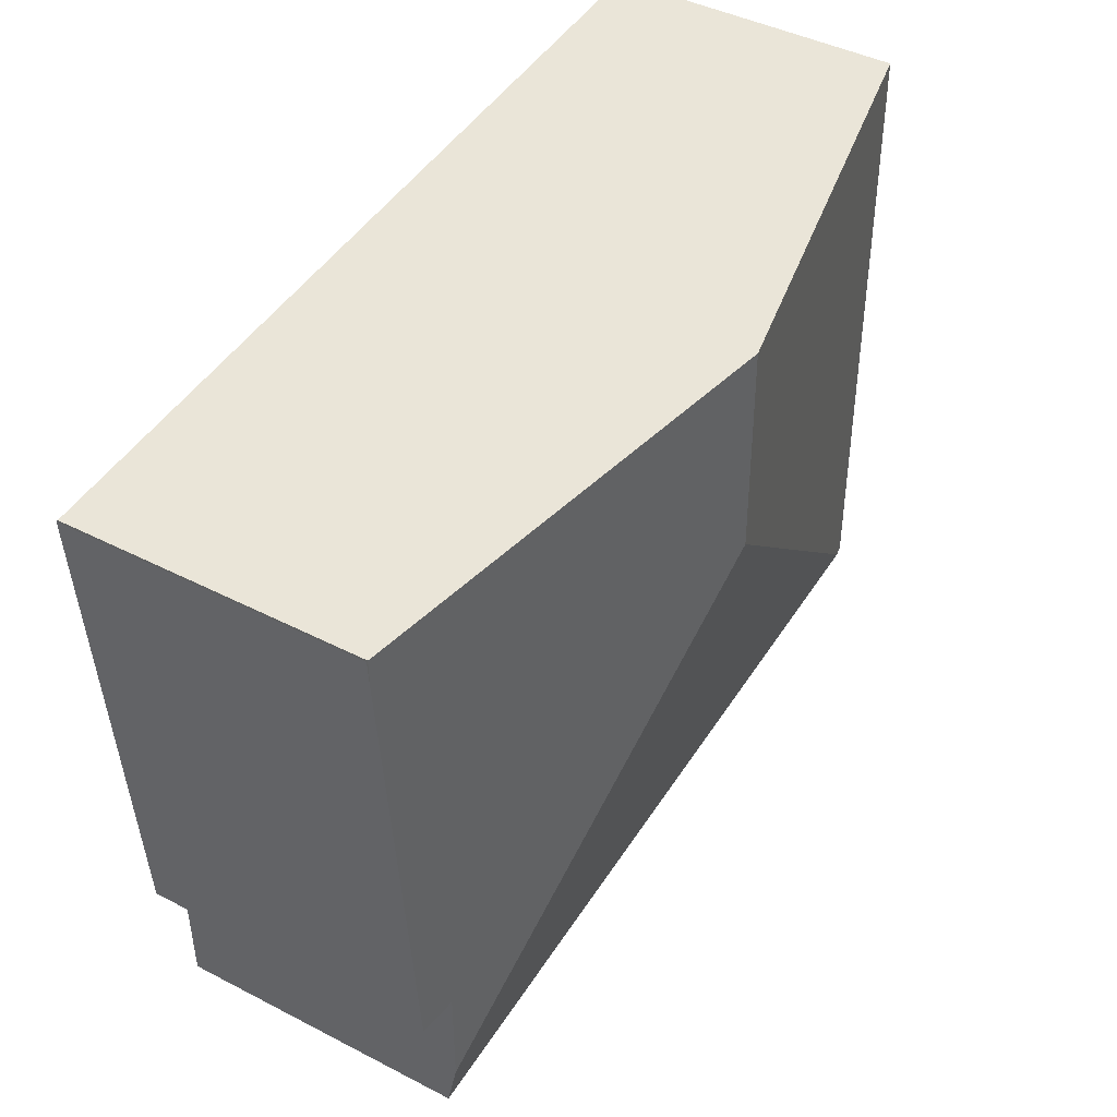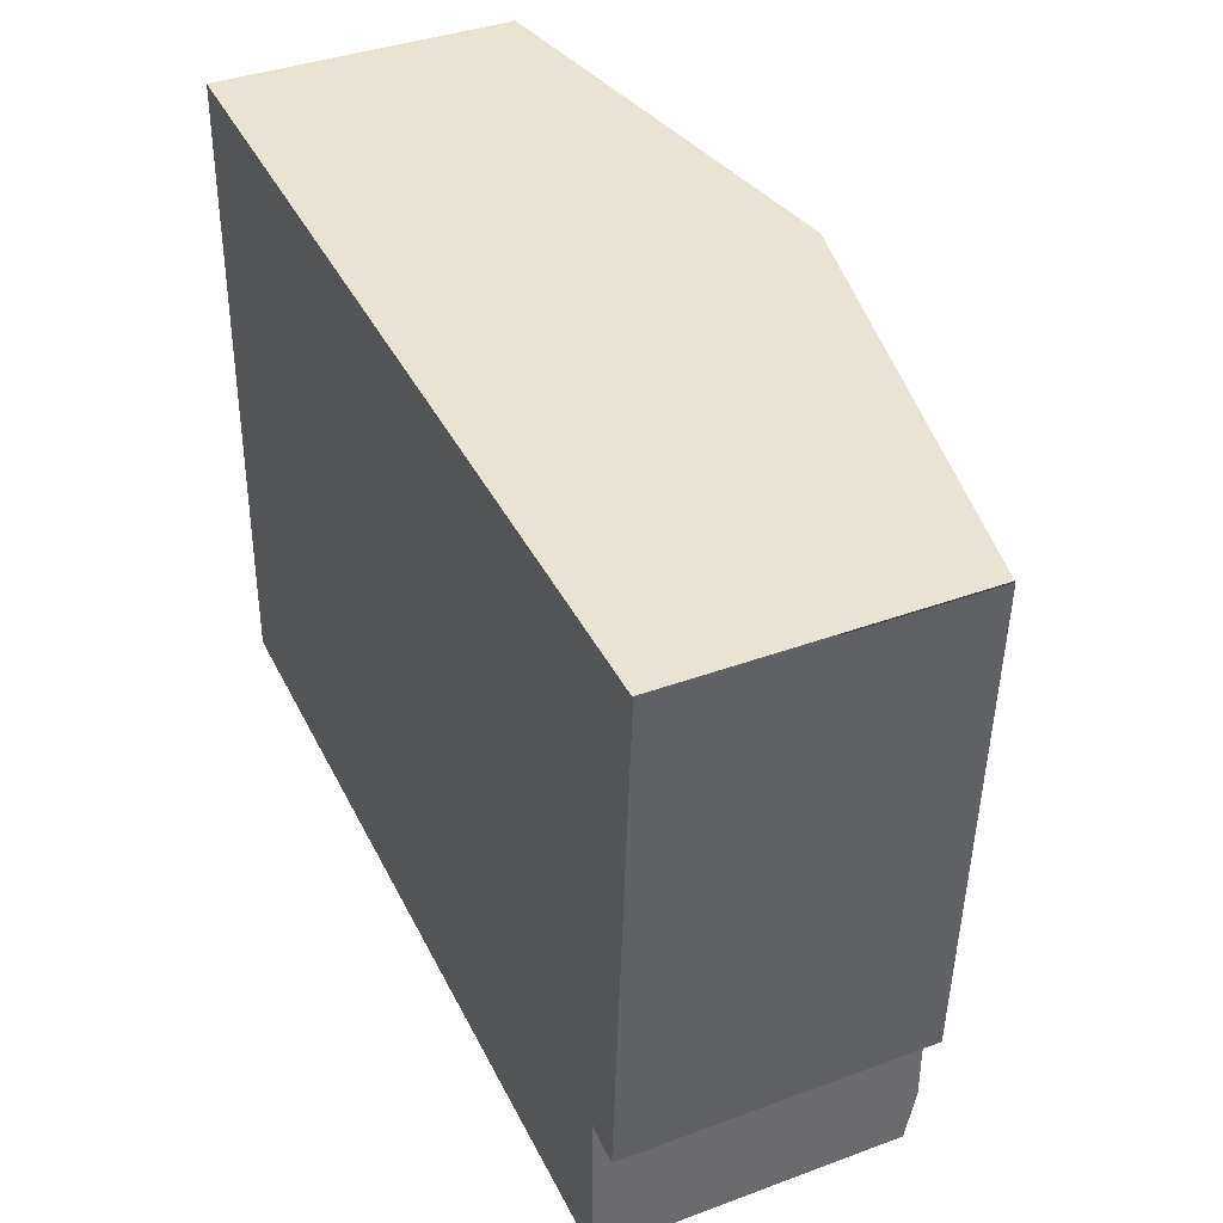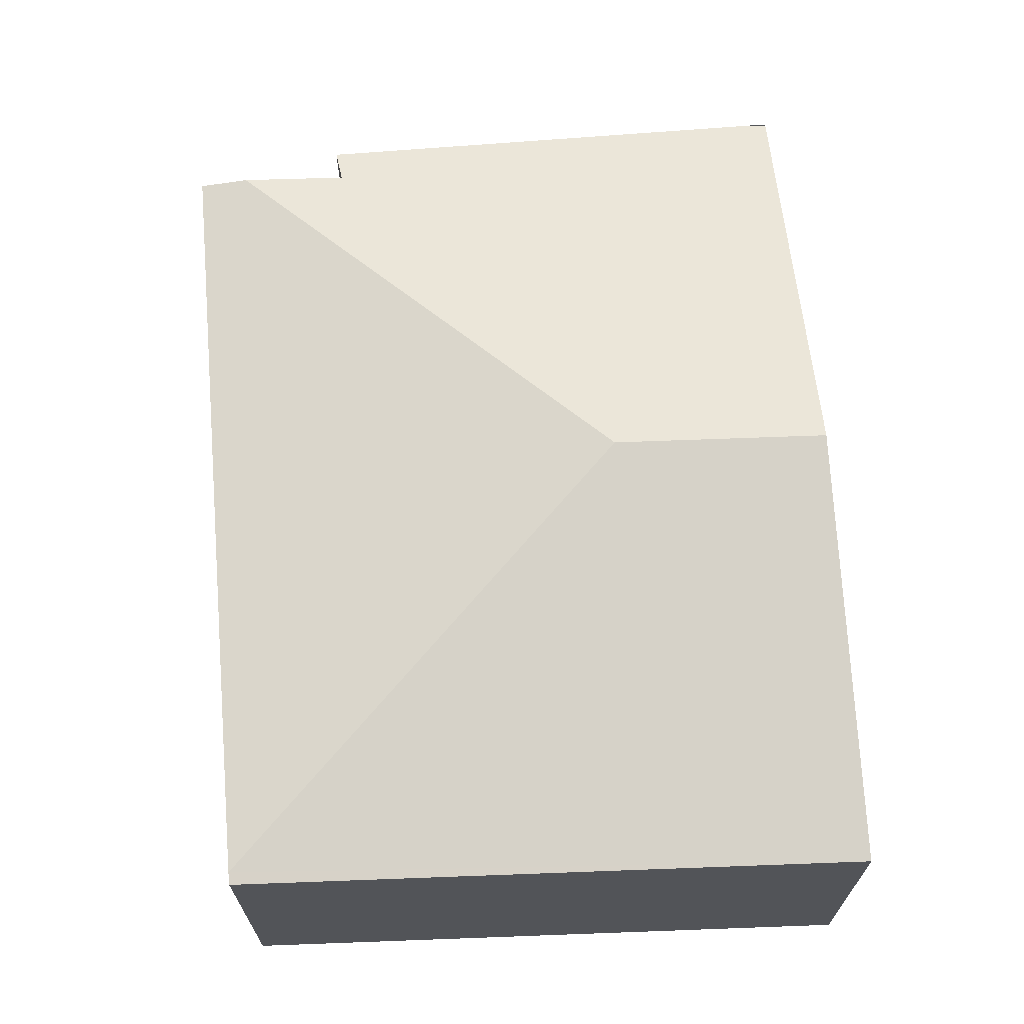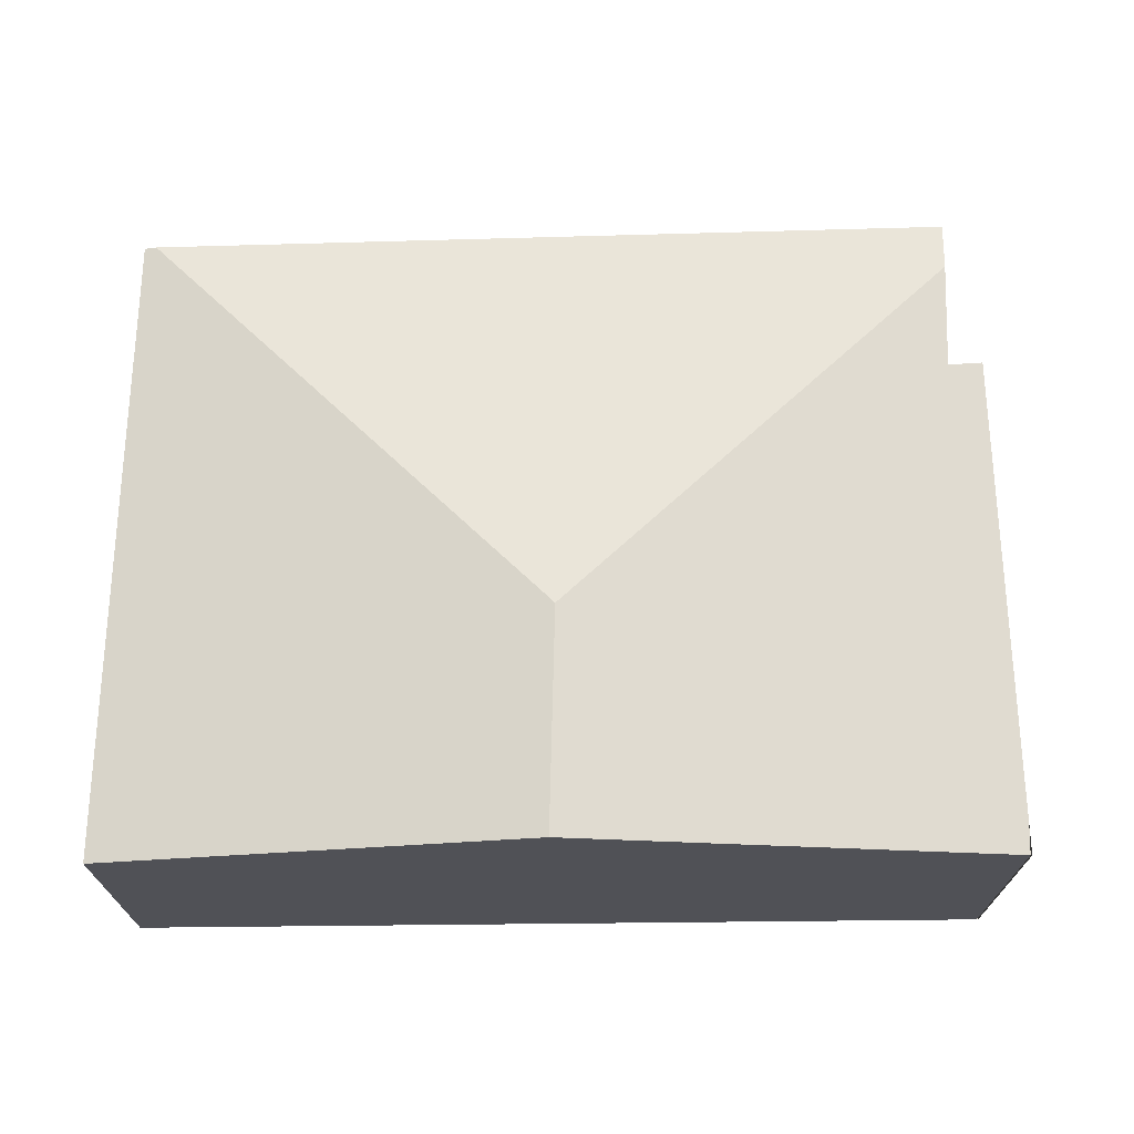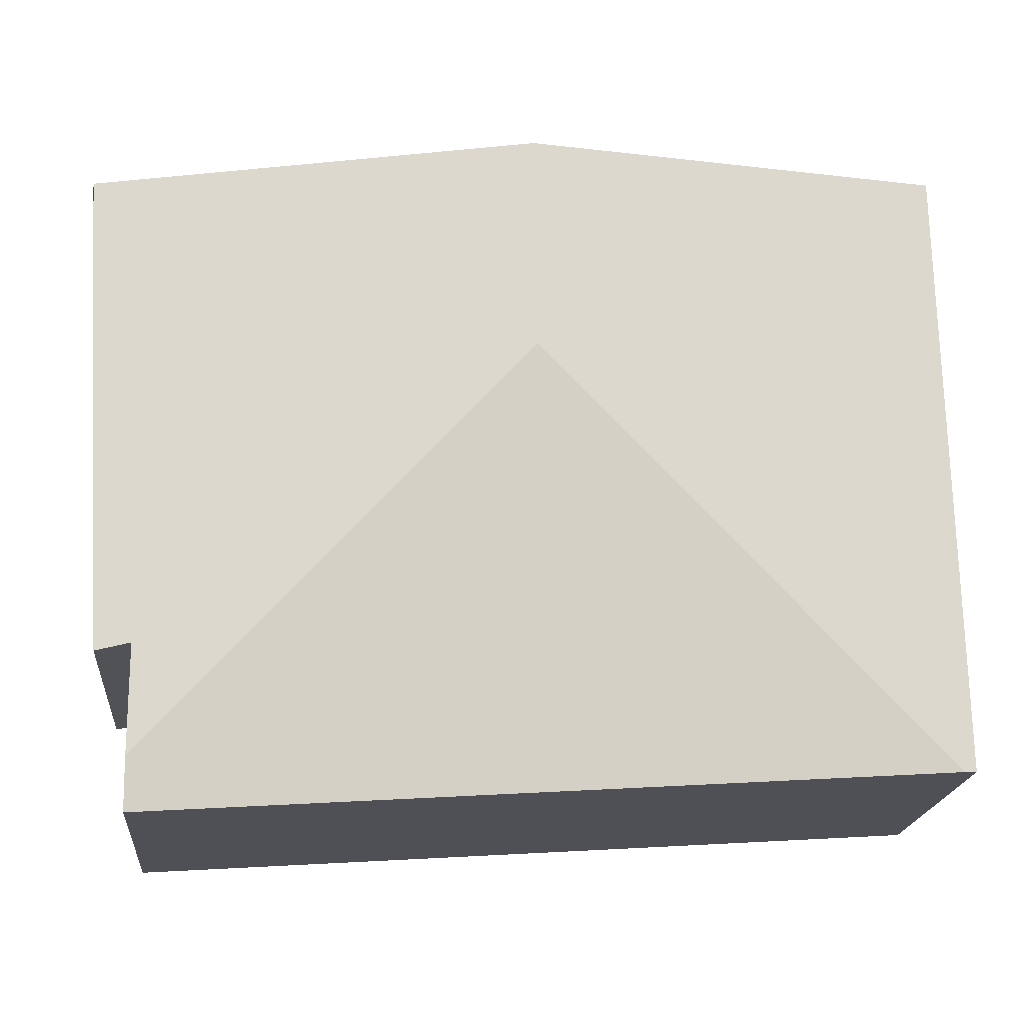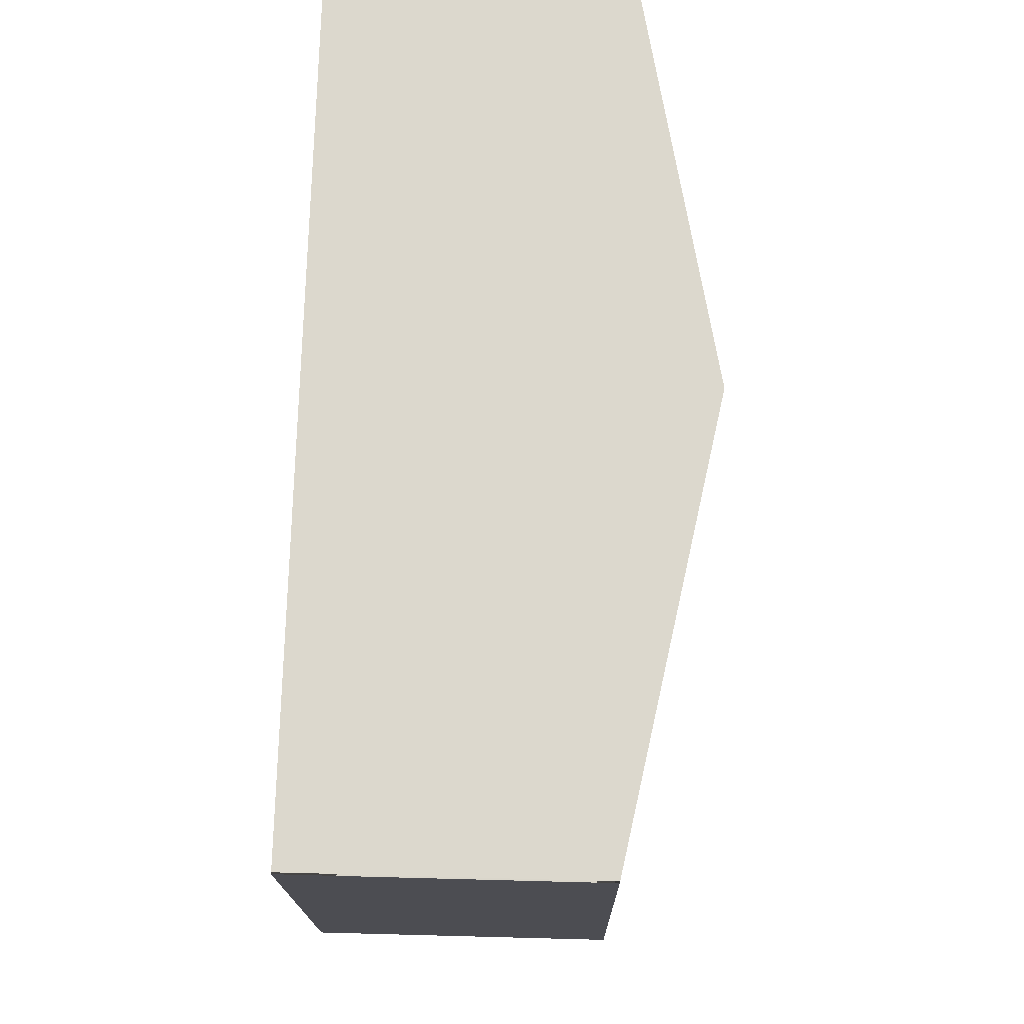
<metadata>
{"format":"obj","ext":"obj","renderer":"f3d","projection":"perspective","resolution":1024,"background":"white","views":[{"elev":43.7,"azim":121.2,"up":"+Z"},{"elev":38.2,"azim":64.9,"up":"+Z"},{"elev":66.5,"azim":-91.4,"up":"+Y"},{"elev":69.6,"azim":2.1,"up":"+Y"},{"elev":-20.1,"azim":174.6,"up":"+Z"},{"elev":69.9,"azim":91.5,"up":"+Z"}]}
</metadata>
<code>
v  2.972 2.615 2.718
v  5.569 2.091 0.717
v  5.564 2.09 -0.033
v  6.025 2.008 3.868
v  6.028 2.008 4.084
v  2.992 2.615 4.226
v  5.813 2.042 0.669
v  0.082 2.044 -0.006
v  5.562 2.02 -0.384
v  0.056 2.028 4.363
v  0 2.028 1.242e-16
v  0 0 0
v  0.056 -2.672e-16 4.363
v  2.992 -2.588e-16 4.226
v  6.028 -2.501e-16 4.084
v  6.039 -2.501e-16 4.084
v  6.039 2.006 4.084
v  5.813 -4.096e-17 0.669
v  6.025 -2.368e-16 3.868
v  5.569 -4.39e-17 0.717
v  5.562 2.351e-17 -0.384
v  5.564 2.021e-18 -0.033
v  0.082 3.674e-19 -0.006
g defaultobject
f 1 2 3
f 2 1 4
f 4 1 5
f 5 1 6
f 4 7 2
f 8 3 9
f 3 8 1
f 10 8 11
f 8 10 1
f 1 10 6
f 12 10 11
f 10 12 13
f 13 6 10
f 6 13 14
f 6 14 5
f 5 14 15
f 16 4 17
f 4 16 7
f 7 16 18
f 18 16 19
f 20 3 2
f 3 20 9
f 9 20 21
f 21 20 22
f 7 20 2
f 20 7 18
f 8 12 11
f 12 8 9
f 12 9 23
f 23 9 21
f 23 22 20
f 22 23 21
f 12 14 13
f 14 12 15
f 15 12 16
f 16 12 19
f 19 12 20
f 19 20 18
f 20 12 23

</code>
